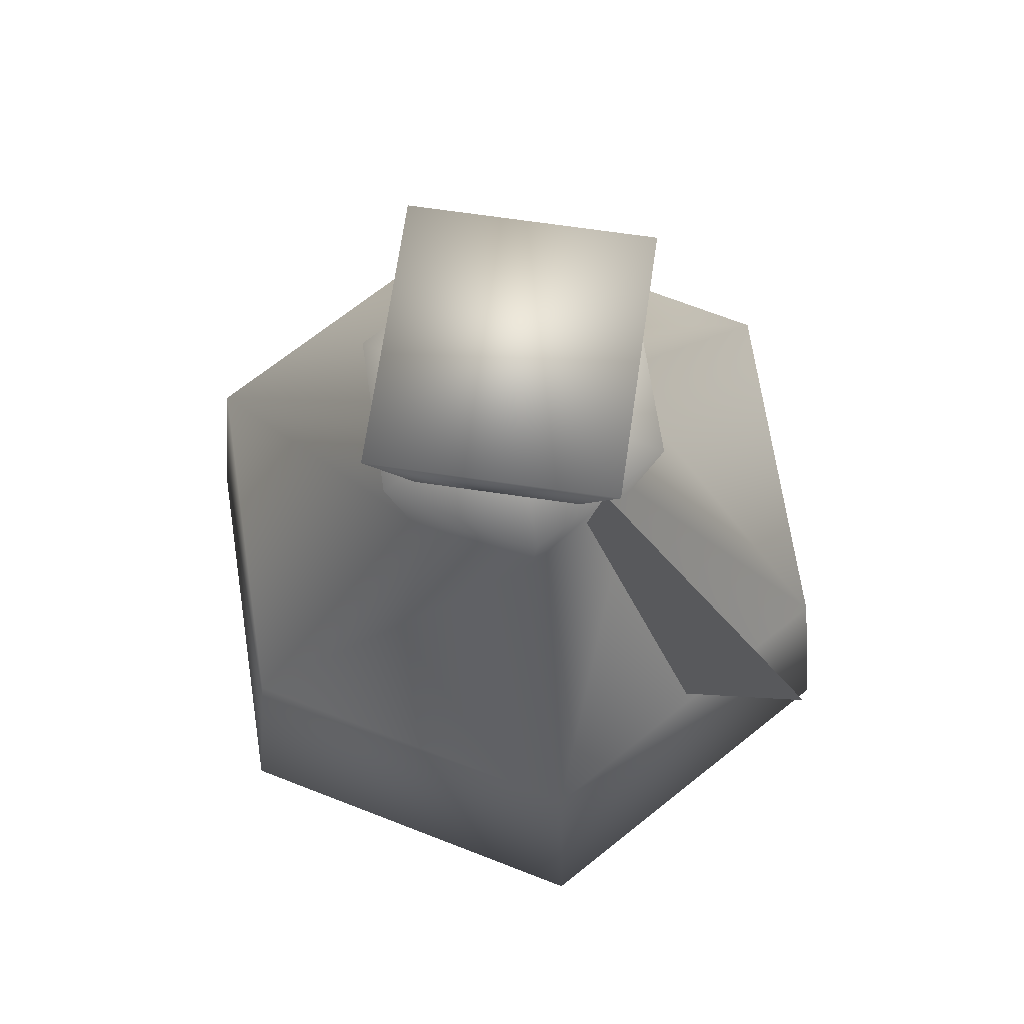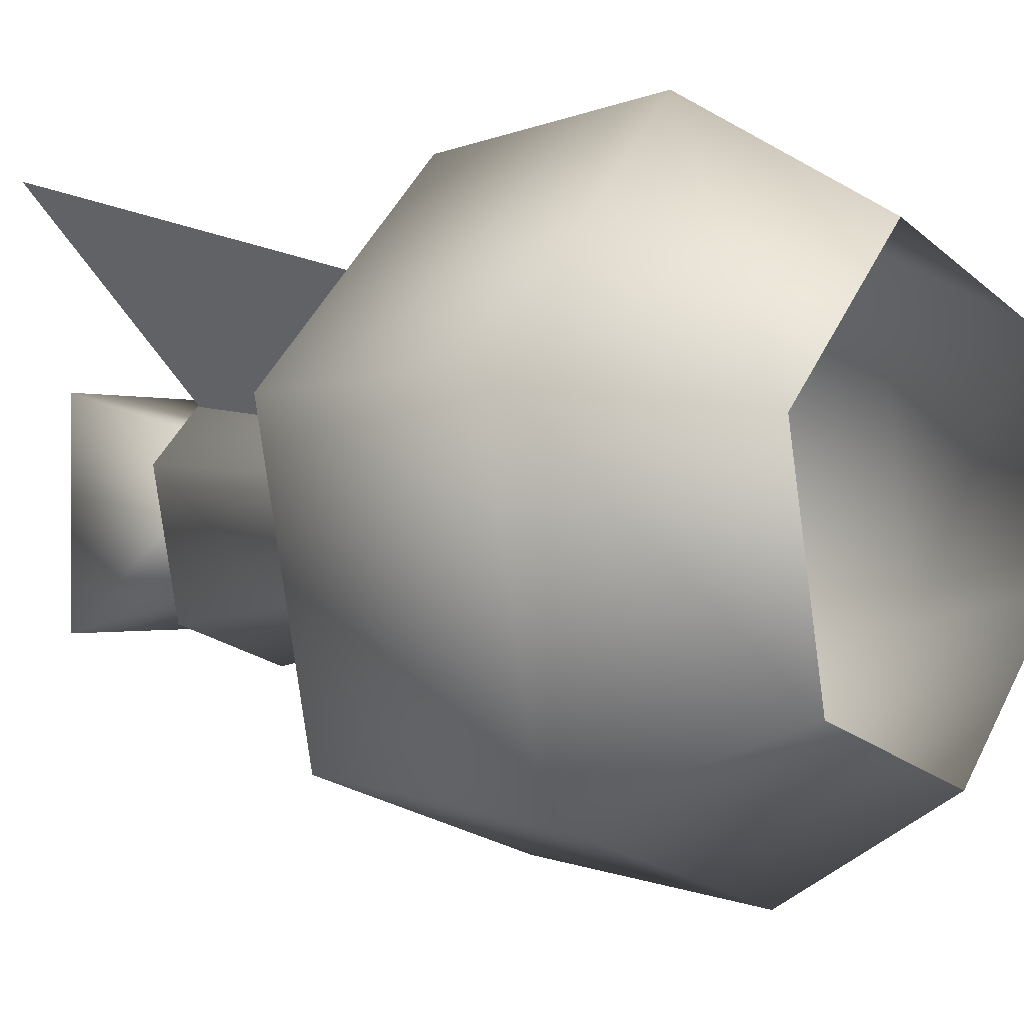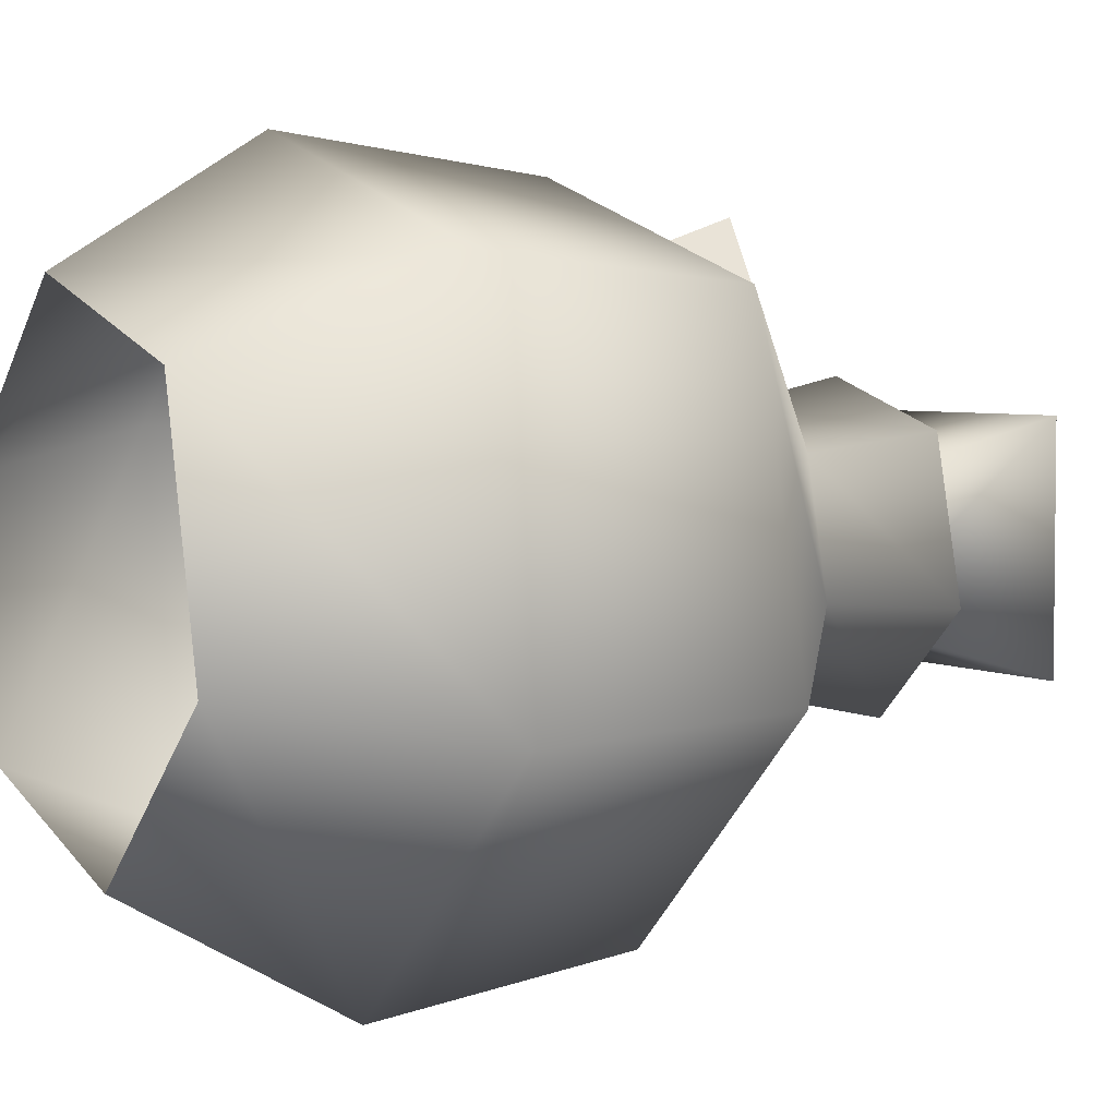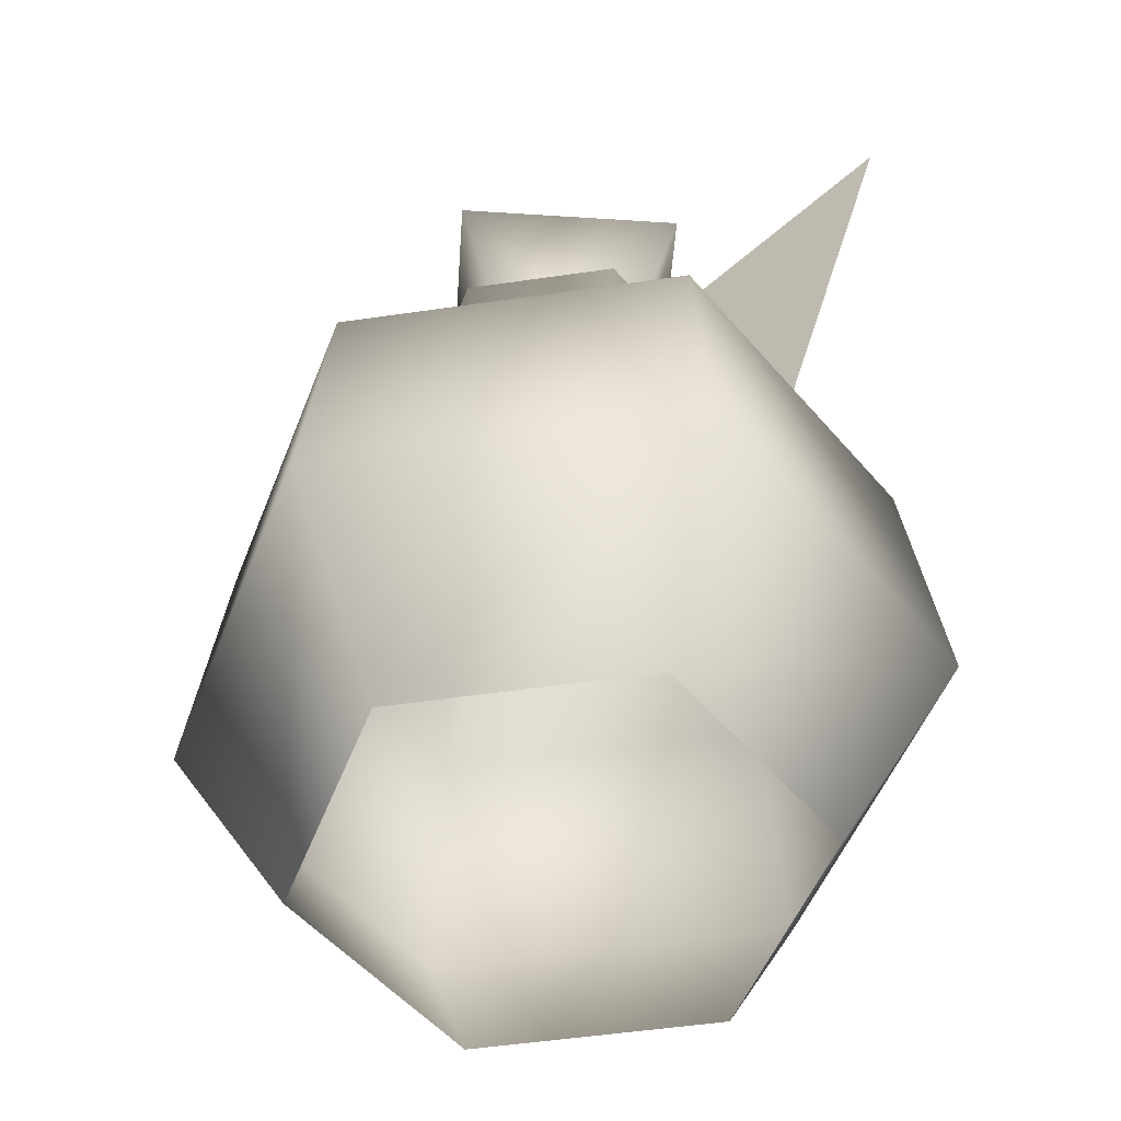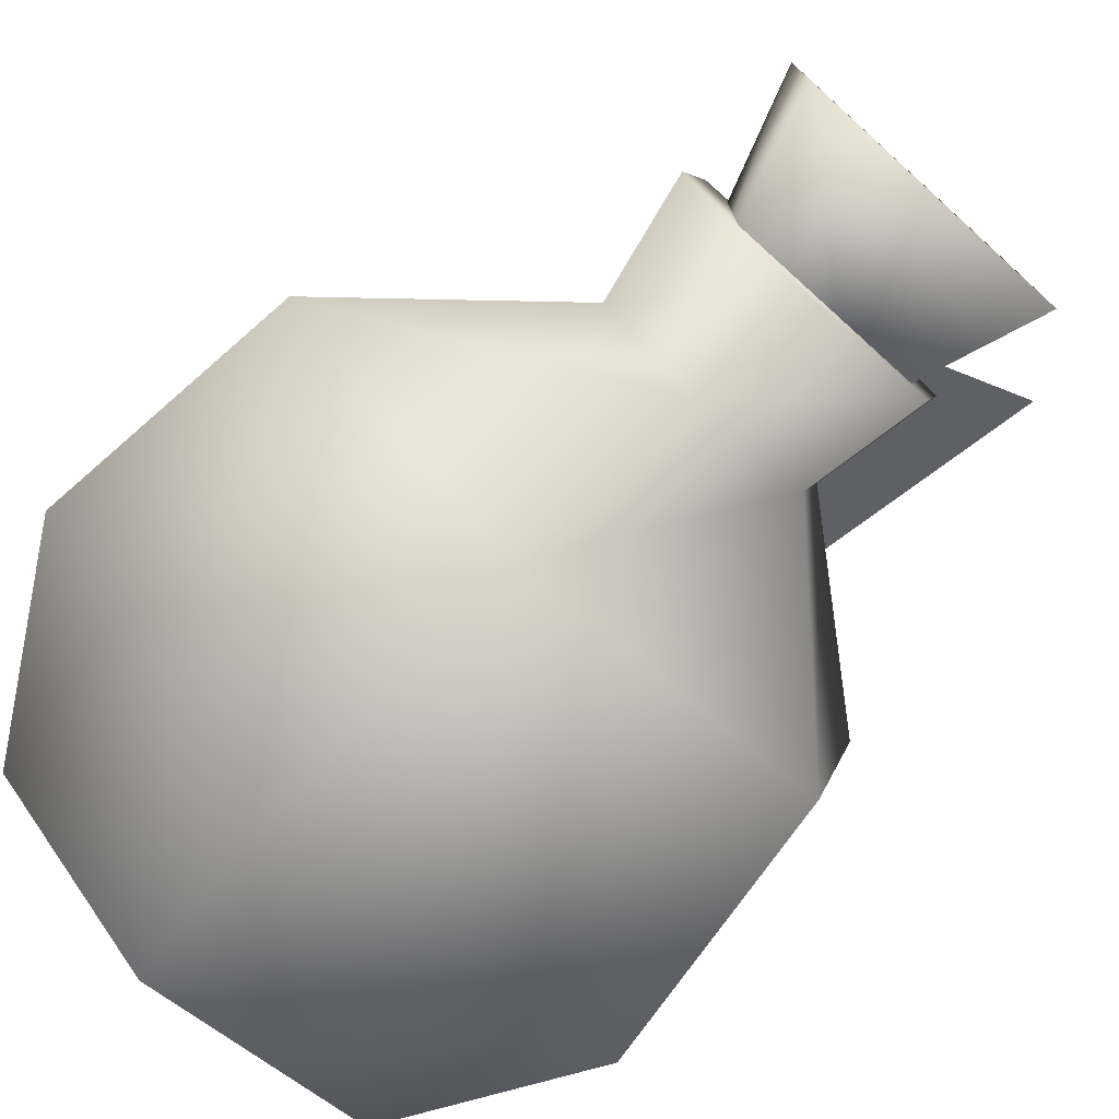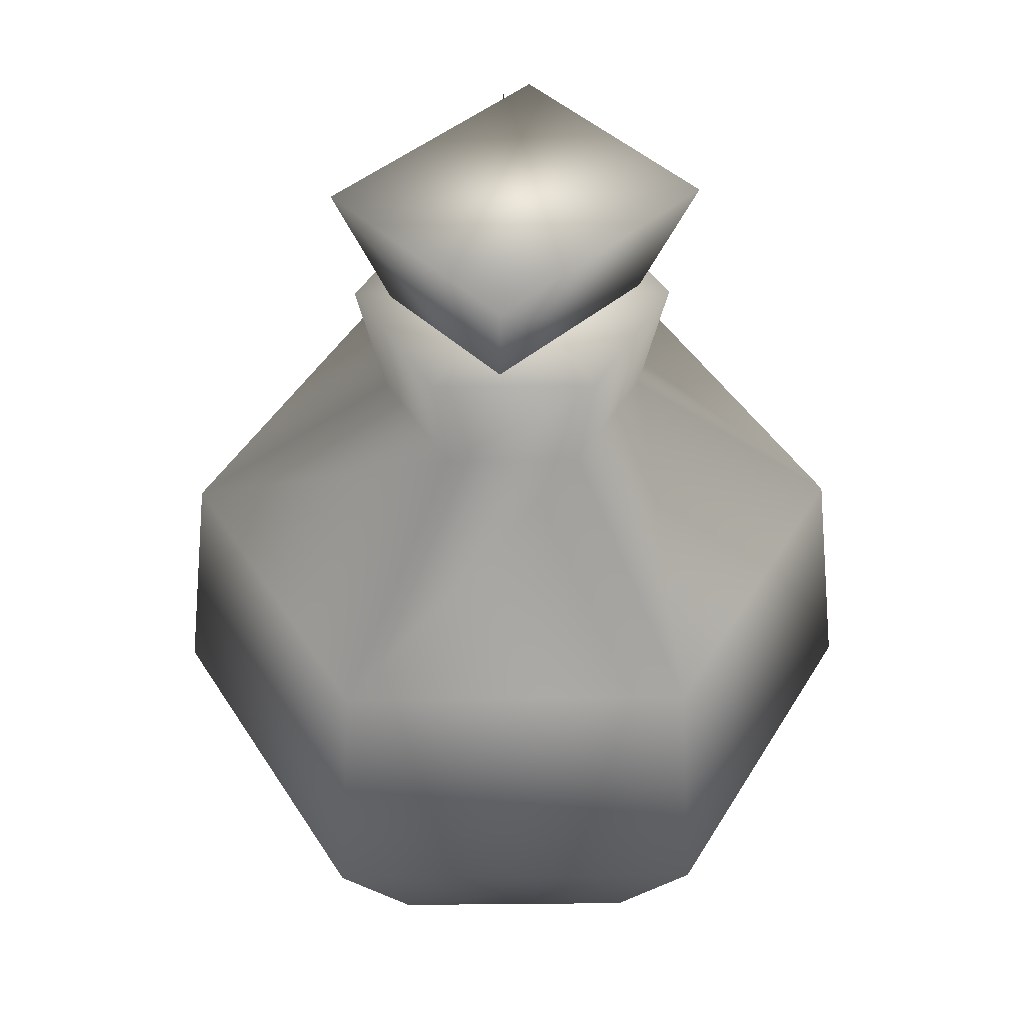
<metadata>
{"format":"obj","ext":"obj","renderer":"f3d","projection":"perspective","resolution":1024,"background":"white","views":[{"elev":69.2,"azim":-81.7,"up":"+Y"},{"elev":-0.6,"azim":-53.5,"up":"+Z"},{"elev":4.1,"azim":59.4,"up":"+Z"},{"elev":-51.8,"azim":-94.0,"up":"+Y"},{"elev":-76.7,"azim":137.9,"up":"+Z"},{"elev":46.0,"azim":136.4,"up":"+Y"}]}
</metadata>
<code>
o
v -0.03956 0.5505 0.04169
v -0.02967 0.3503 0.03108
v -0.2103 0.5931 0.2247
v -0.132 0.3077 0.1408
v -0.1066 0.6508 0.08606
v 0.08938 0.6508 0.08606
v 0.08938 0.6508 -0.08929
v -0.06768 0.5185 0.04397
v -0.1066 0.6508 0.08606
v -0.1066 0.6508 -0.08929
v -0.06768 0.5185 -0.0472
v 0.08938 0.6508 0.08606
v 0.05044 0.5185 0.04397
v 0.05044 0.5185 -0.0472
v 0.08938 0.6508 -0.08929
v 0.03599 0.002714 -0.1792
v -0.1379 0.002714 -0.126
v -0.205 0.1562 -0.1886
v 0.05664 0.1562 -0.2686
v 0.169 0.002714 -0.0552
v 0.2567 0.1562 -0.08203
v 0.1281 0.002714 0.122
v 0.1952 0.1562 0.1846
v -0.04581 0.002714 0.1751
v -0.06645 0.1562 0.2646
v -0.1788 0.002714 0.05112
v -0.2666 0.1562 0.07796
v -0.1868 0.3511 -0.1717
v 0.05105 0.3511 -0.2444
v 0.233 0.3511 -0.07476
v 0.177 0.3511 0.1676
v -0.06086 0.3511 0.2403
v -0.2428 0.3511 0.07068
v -0.1788 0.002714 0.05112
v -0.2666 0.1562 0.07796
v -0.2428 0.3511 0.07068
v -0.09732 0.4684 0.02622
v -0.07558 0.4684 -0.06795
v 0.01683 0.4684 -0.0962
v 0.08751 0.4684 -0.03029
v 0.06577 0.4684 0.06387
v -0.02665 0.4684 0.09212
v -0.09732 0.4684 0.02622
v -0.03106 0.5598 0.1113
v -0.1161 0.5598 0.03195
v -0.004906 0.5598 -0.002039
v 0.08013 0.5598 0.07726
v 0.1063 0.5598 -0.03603
v -0.08994 0.5598 -0.08134
v -0.1161 0.5598 0.03195
v 0.02125 0.5598 -0.1153
v -0.06768 0.5185 -0.0472
v -0.1066 0.6508 -0.08929
v 0.08938 0.6508 -0.08929
v 0.05044 0.5185 -0.0472
v 0.05044 0.5185 0.04397
v 0.08938 0.6508 0.08606
v -0.06768 0.5185 0.04397
g Geoset0
f 1 2 3
f 4 3 2
g Geoset1
f 5 6 7
f 8 9 10
f 10 11 8
f 12 13 14
f 14 15 12
f 16 17 18
f 16 18 19
f 20 16 19
f 20 19 21
f 22 20 21
f 22 21 23
f 24 22 23
f 24 23 25
f 26 24 25
f 26 25 27
f 19 18 28
f 19 28 29
f 21 19 29
f 21 29 30
f 23 21 30
f 23 30 31
f 25 23 31
f 25 31 32
f 27 25 32
f 27 32 33
f 17 34 35
f 17 35 18
f 18 35 36
f 18 36 28
f 28 36 37
f 28 37 38
f 29 28 38
f 29 38 39
f 30 29 39
f 30 39 40
f 31 30 40
f 31 40 41
f 32 31 41
f 32 41 42
f 33 32 42
f 33 42 43
f 43 44 45
f 43 42 44
f 46 44 47
f 46 45 44
f 46 47 48
f 46 49 50
f 46 51 49
f 46 48 51
f 42 47 44
f 42 41 47
f 41 48 47
f 41 40 48
f 40 51 48
f 40 39 51
f 39 49 51
f 39 38 49
f 38 50 49
f 38 37 50
f 52 53 54
f 54 55 52
f 56 57 5
f 5 58 56
f 7 53 5

</code>
